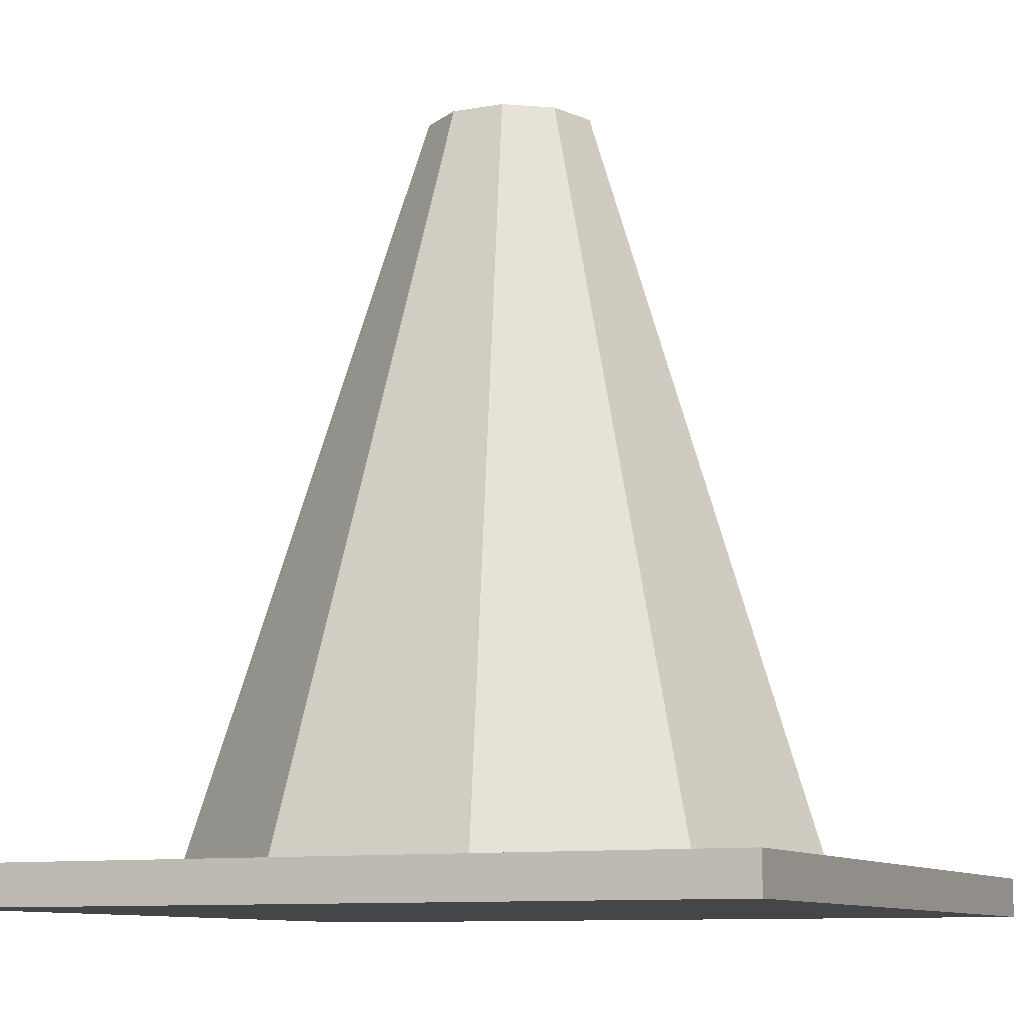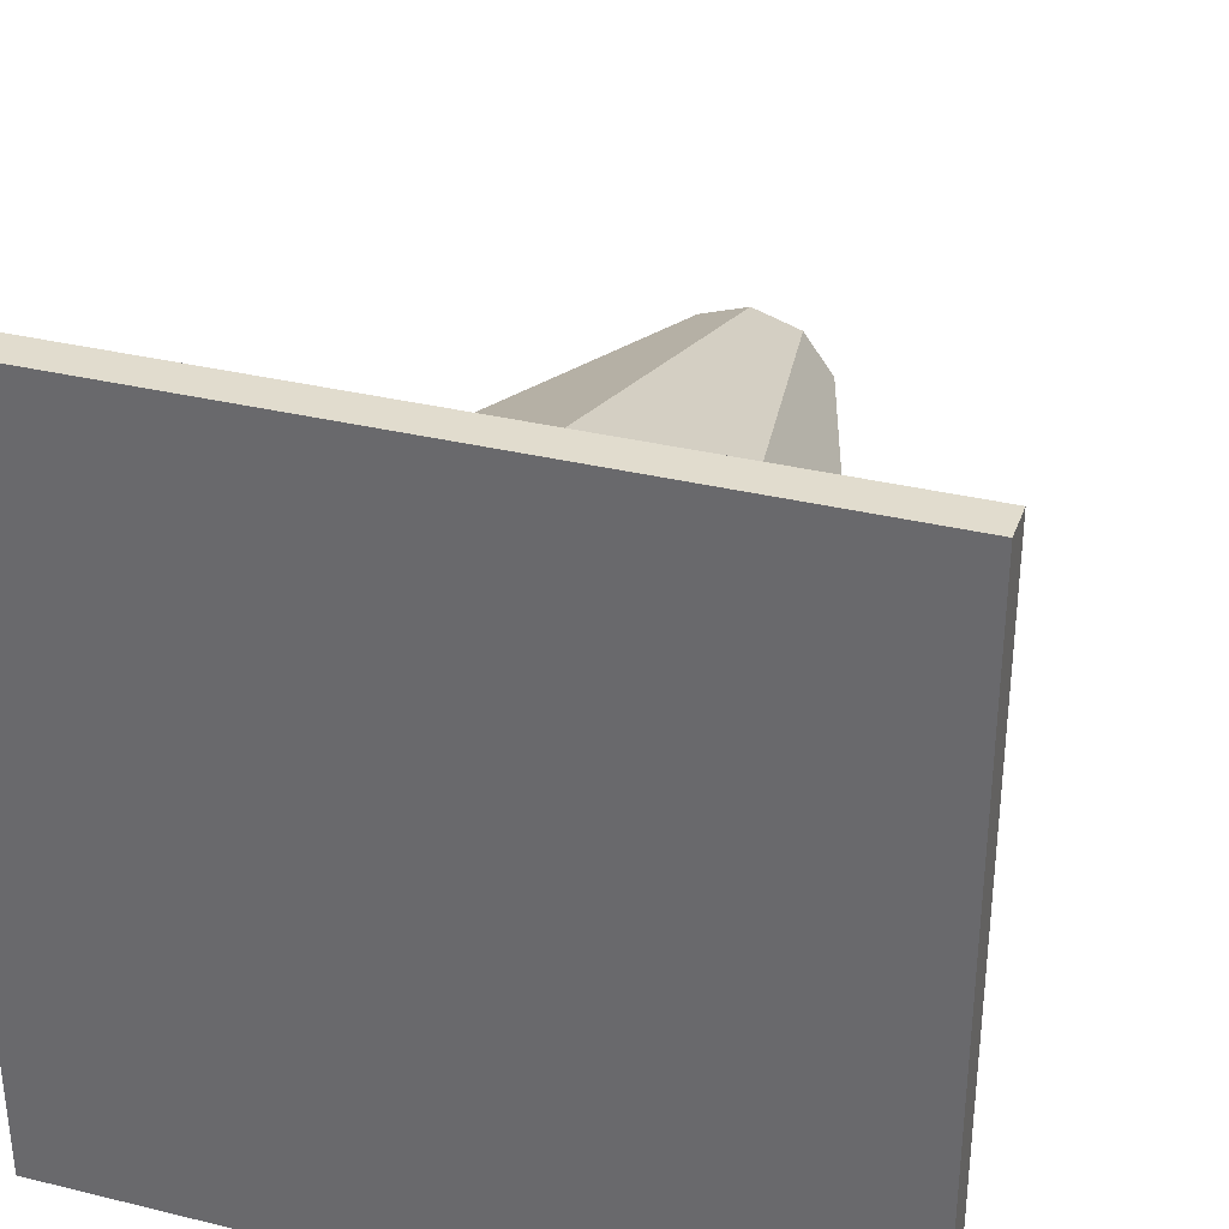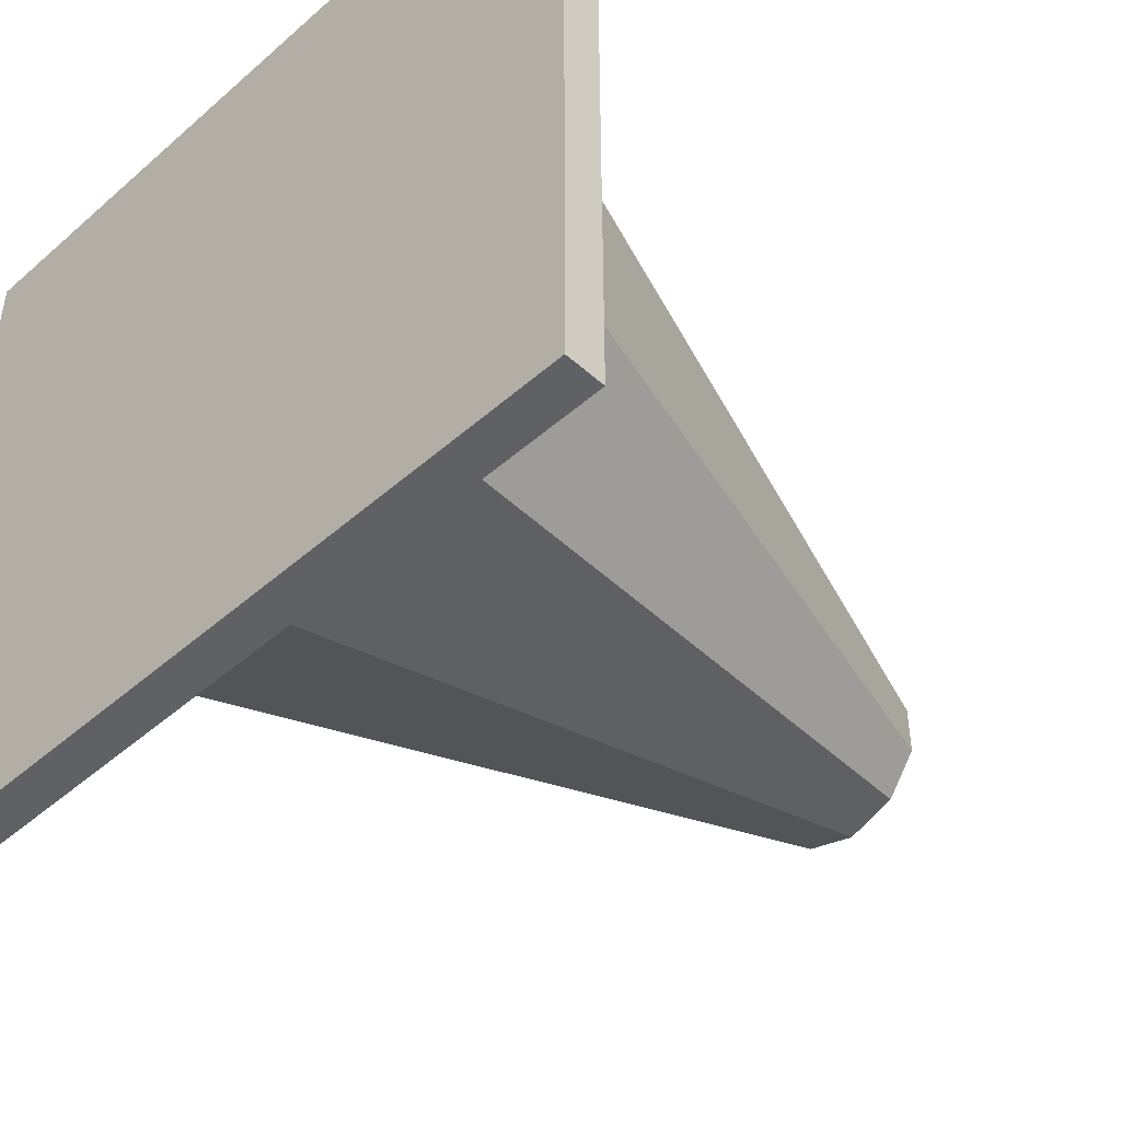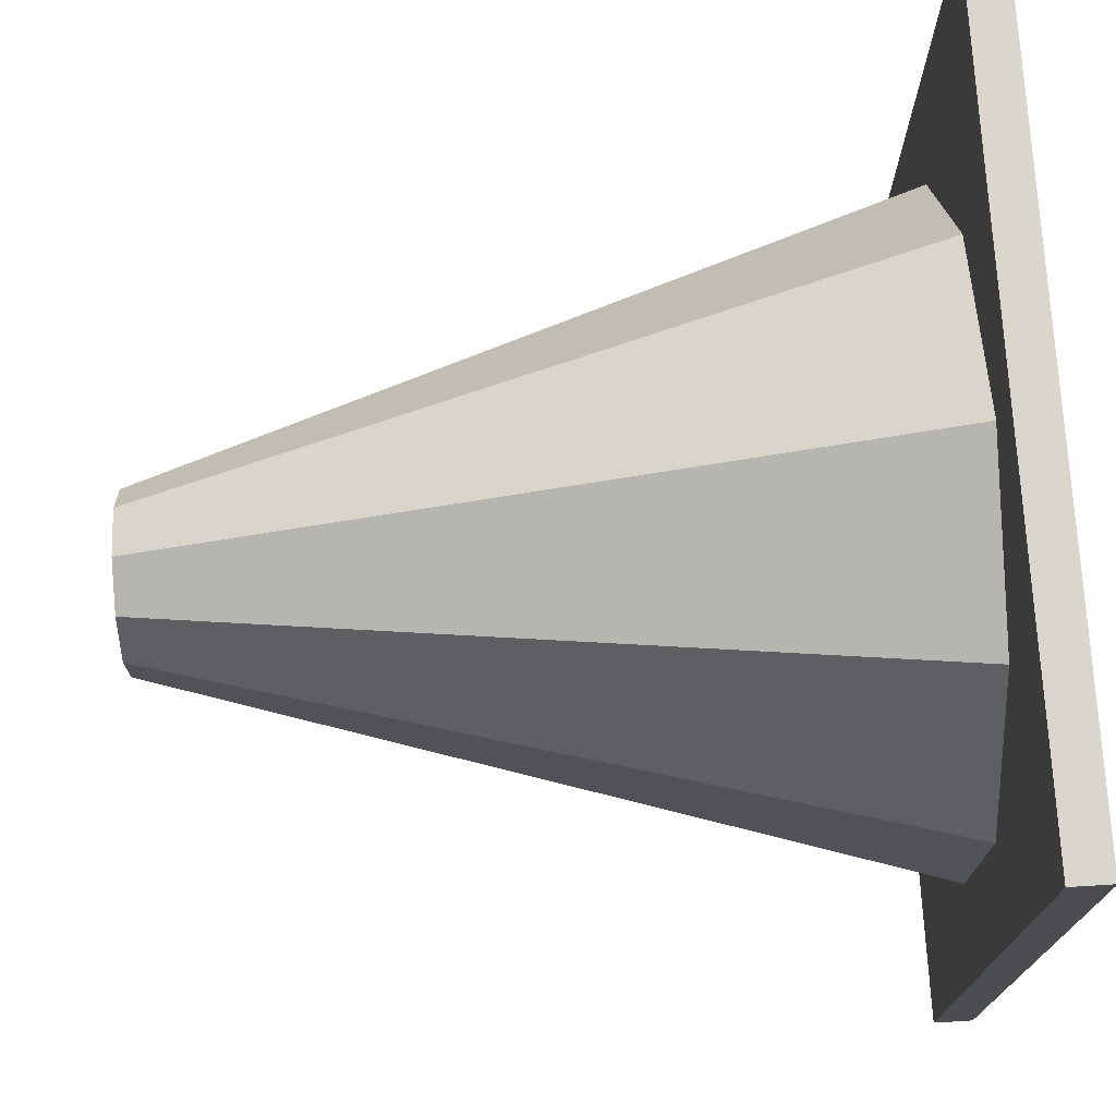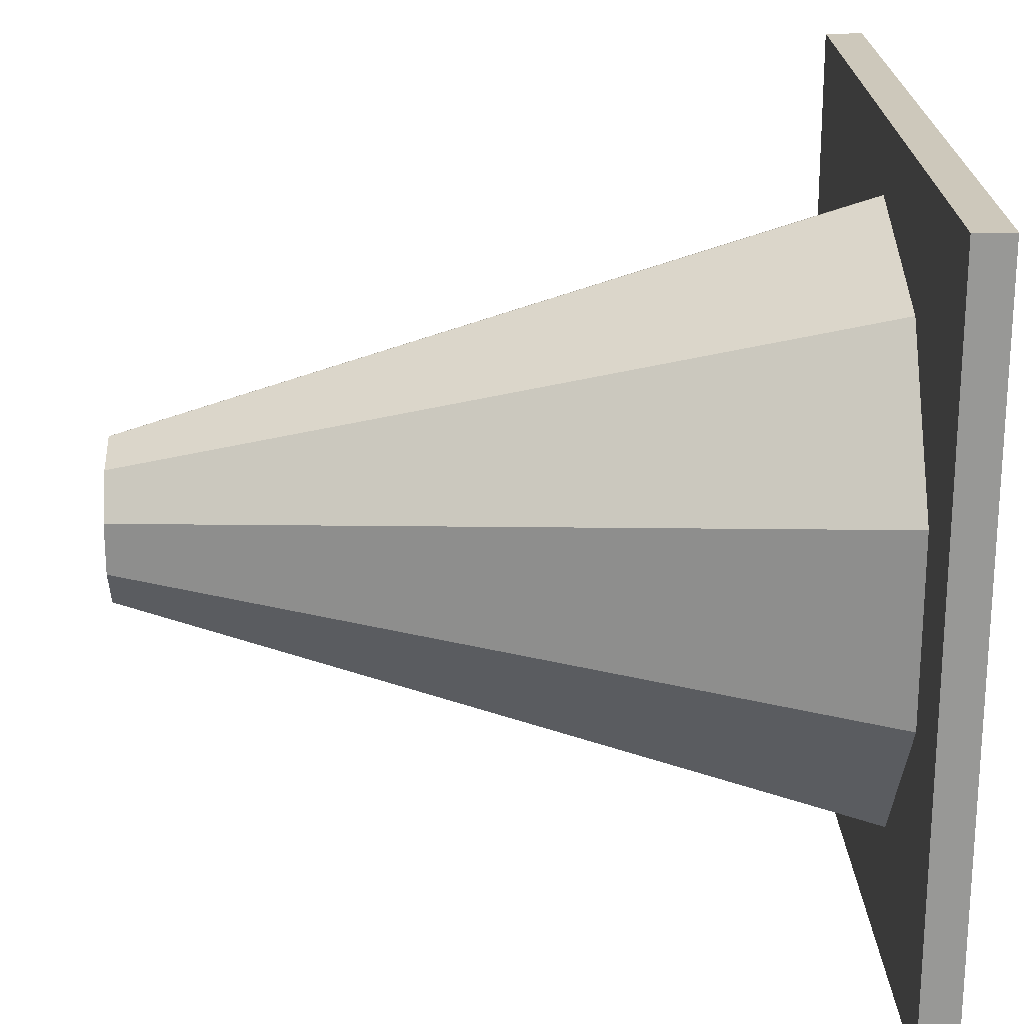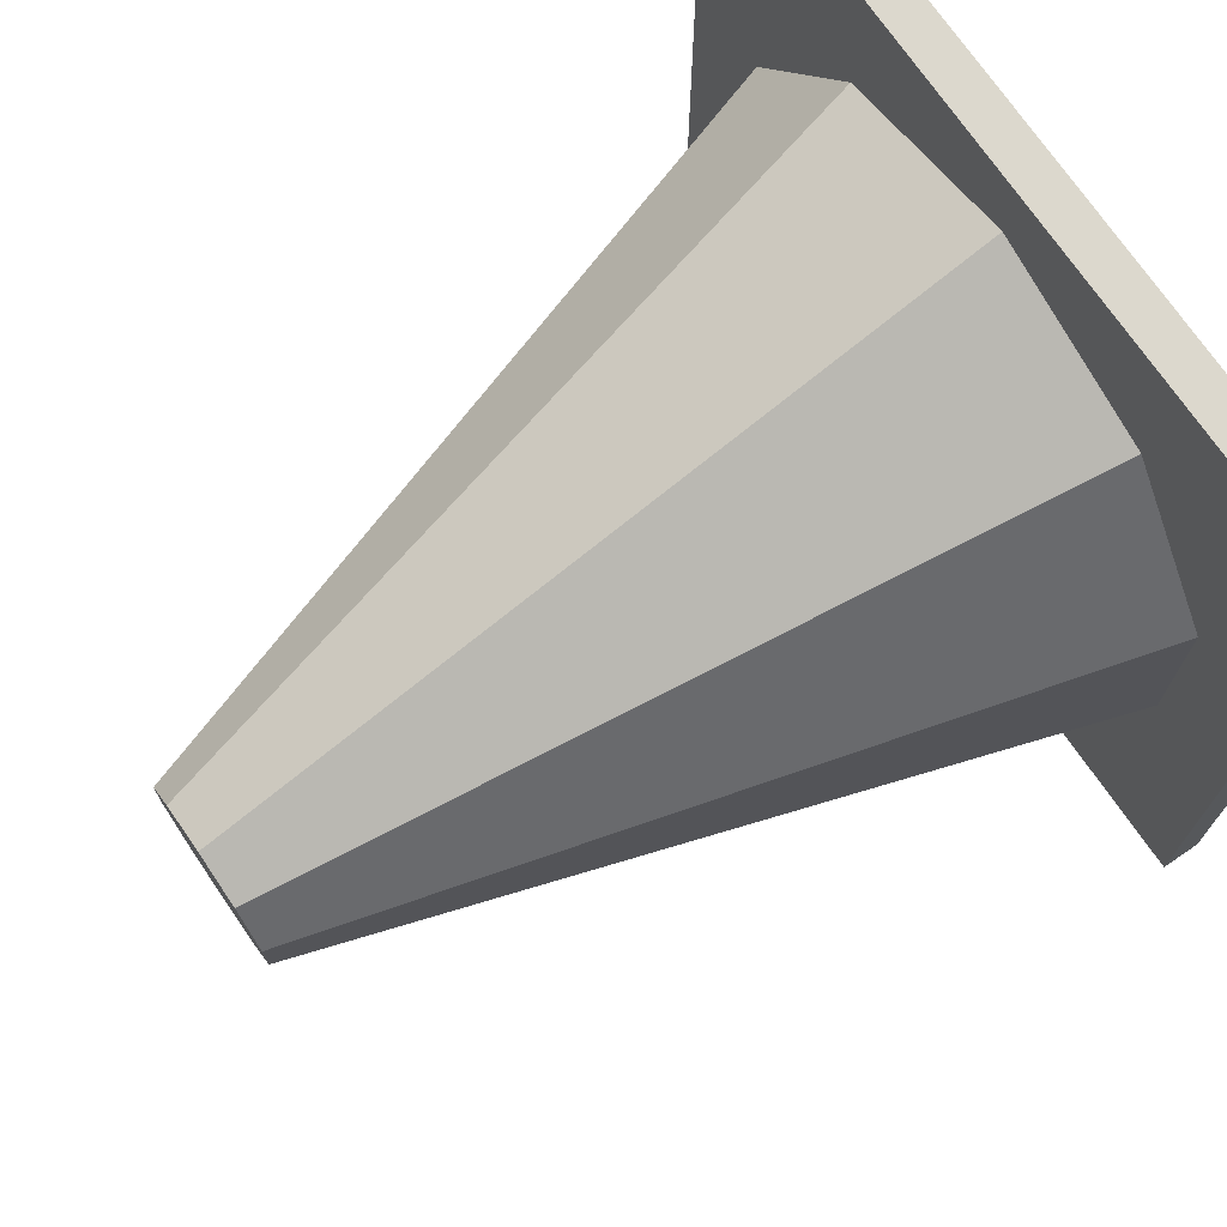
<metadata>
{"format":"obj","ext":"obj","renderer":"f3d","projection":"perspective","resolution":1024,"background":"white","views":[{"elev":-9.8,"azim":-65.4,"up":"+Y"},{"elev":34.0,"azim":18.3,"up":"+Z"},{"elev":-47.1,"azim":44.7,"up":"+Z"},{"elev":73.6,"azim":-93.5,"up":"+Z"},{"elev":21.8,"azim":-92.2,"up":"+Z"},{"elev":72.5,"azim":-124.4,"up":"+Z"}]}
</metadata>
<code>
o Cylinder
v -1 0 1
v 1 0 1
v -1 0 -1
v 1 0 -1
v -1 0.1 1
v 1 0.1 1
v -1 0.1 -1
v 1 0.1 -1
v 0 0.1 -0.8126
v 0 2 -0.2173
v 0.4776 0.1 -0.6574
v 0.1277 2 -0.1758
v 0.7728 0.1 -0.2511
v 0.2066 2 -0.06715
v 0.7728 0.1 0.2511
v 0.2066 2 0.06715
v 0.4776 0.1 0.6574
v 0.1277 2 0.1758
v -0 0.1 0.8126
v -0 2 0.2173
v -0.4776 0.1 0.6574
v -0.1277 2 0.1758
v -0.7728 0.1 0.2511
v -0.2066 2 0.06715
v -0.7728 0.1 -0.2511
v -0.2066 2 -0.06715
v -0.4776 0.1 -0.6574
v -0.1277 2 -0.1758
f 3 2 1
f 6 7 5
f 3 8 4
f 2 5 1
f 4 6 2
f 1 7 3
f 10 11 9
f 12 13 11
f 14 15 13
f 15 18 17
f 17 20 19
f 20 21 19
f 22 23 21
f 24 25 23
f 26 16 14
f 25 28 27
f 27 10 9
f 15 25 13
f 3 4 2
f 6 8 7
f 3 7 8
f 2 6 5
f 4 8 6
f 1 5 7
f 10 12 11
f 12 14 13
f 14 16 15
f 15 16 18
f 17 18 20
f 20 22 21
f 22 24 23
f 24 26 25
f 14 12 26
f 10 28 26
f 26 24 18
f 22 20 18
f 18 16 26
f 12 10 26
f 24 22 18
f 25 26 28
f 27 28 10
f 27 9 11
f 11 13 27
f 15 17 21
f 19 21 17
f 23 25 15
f 27 13 25
f 15 21 23

</code>
